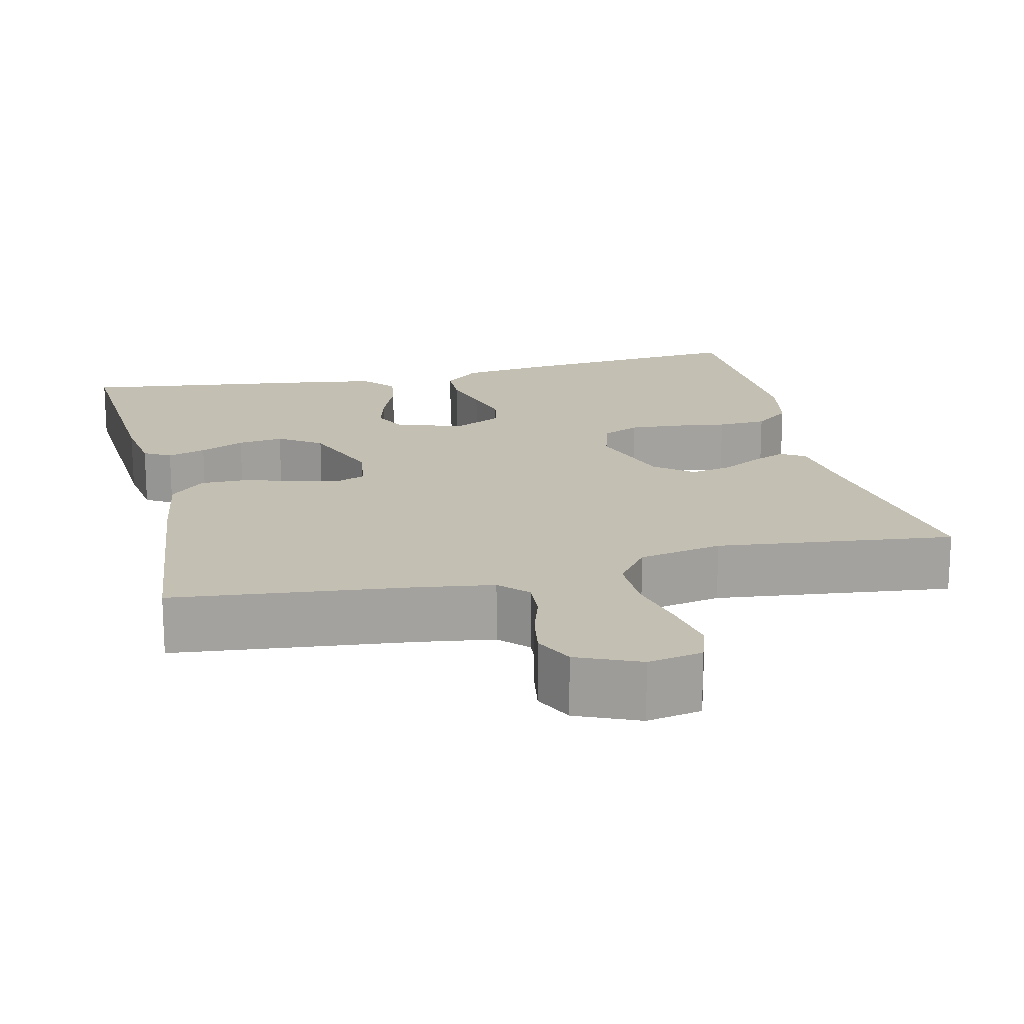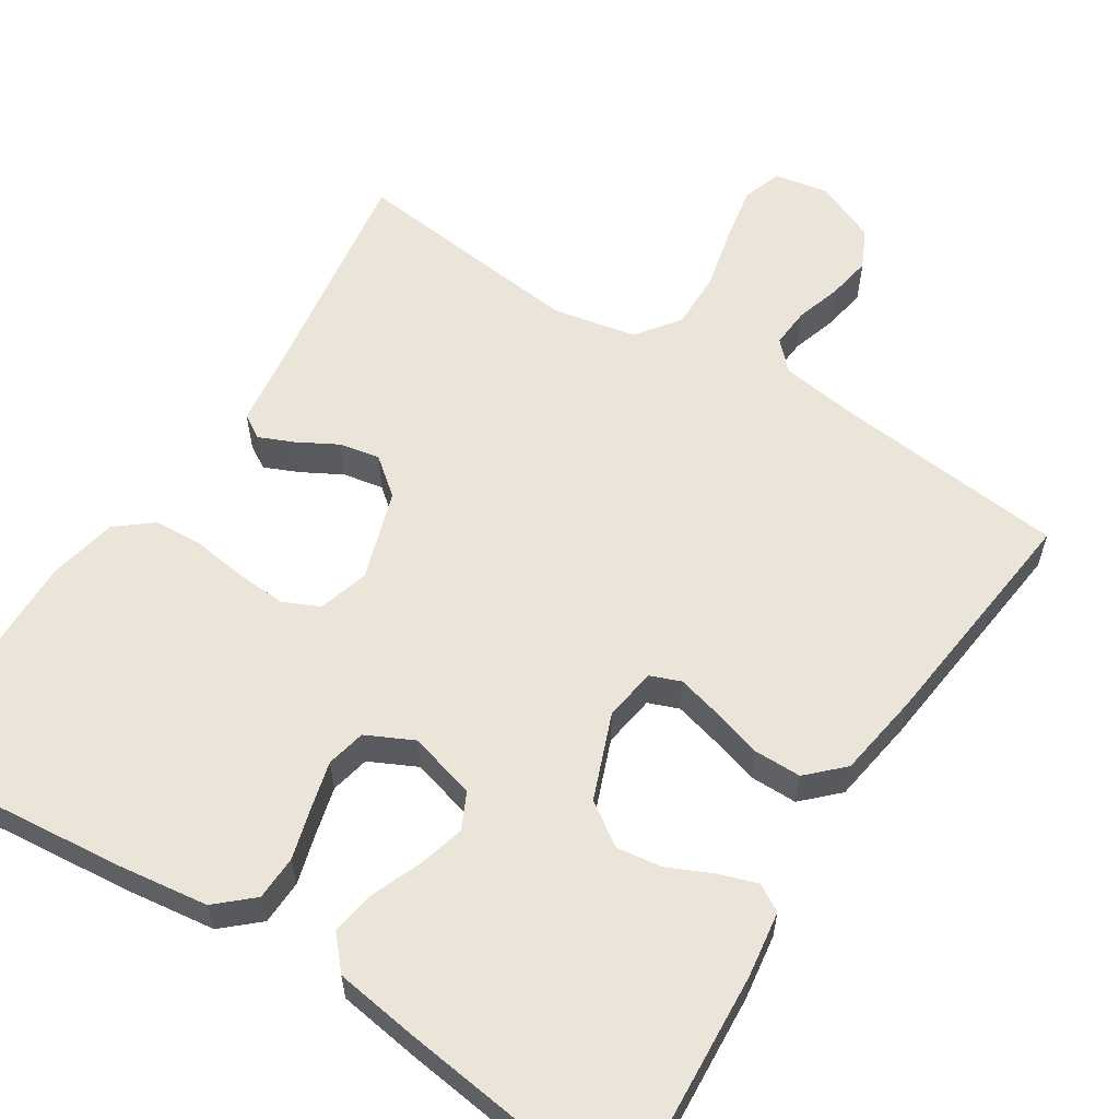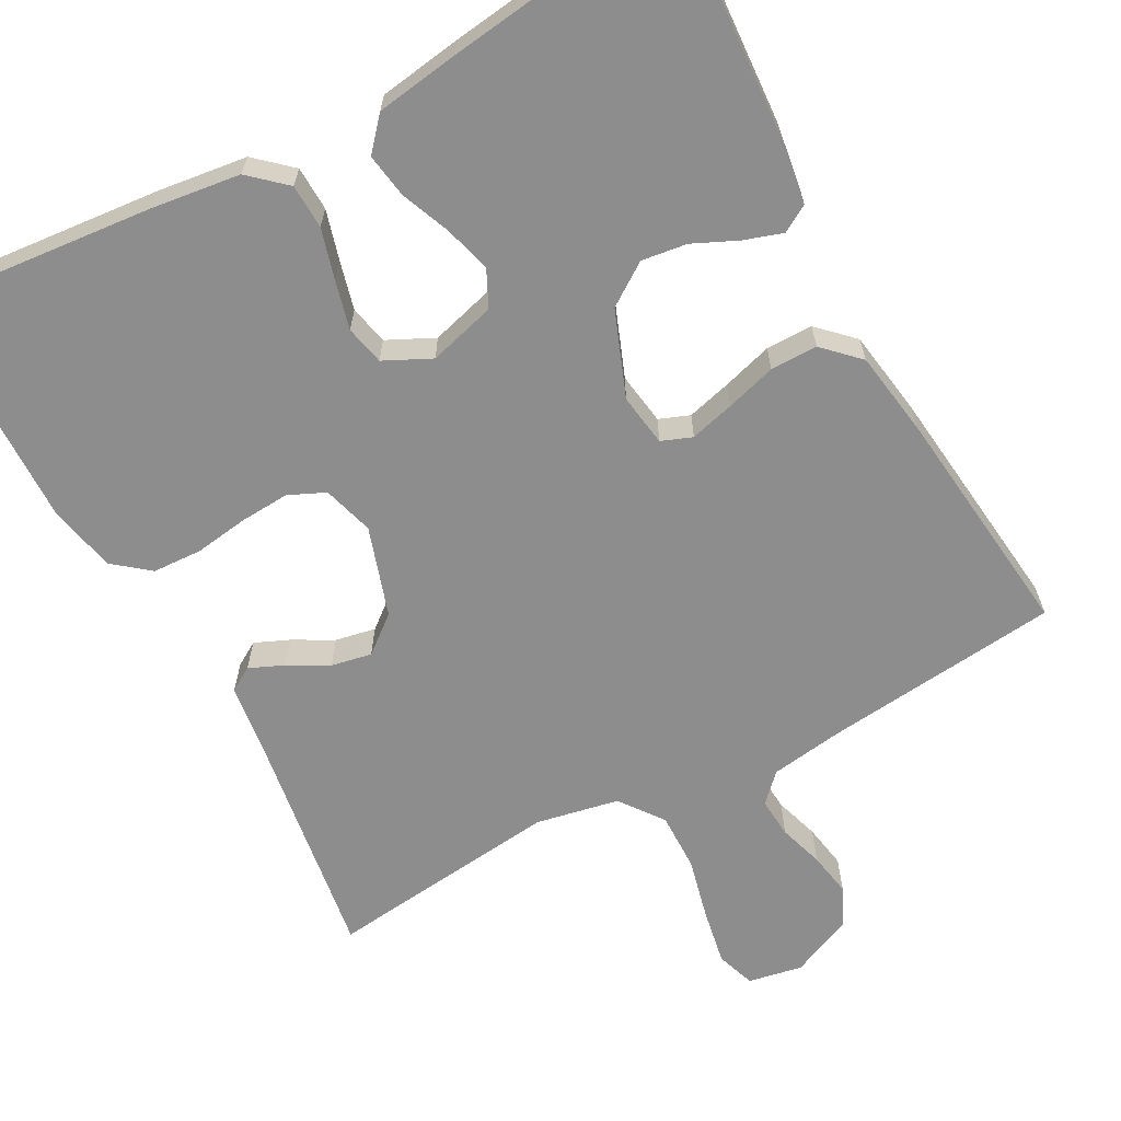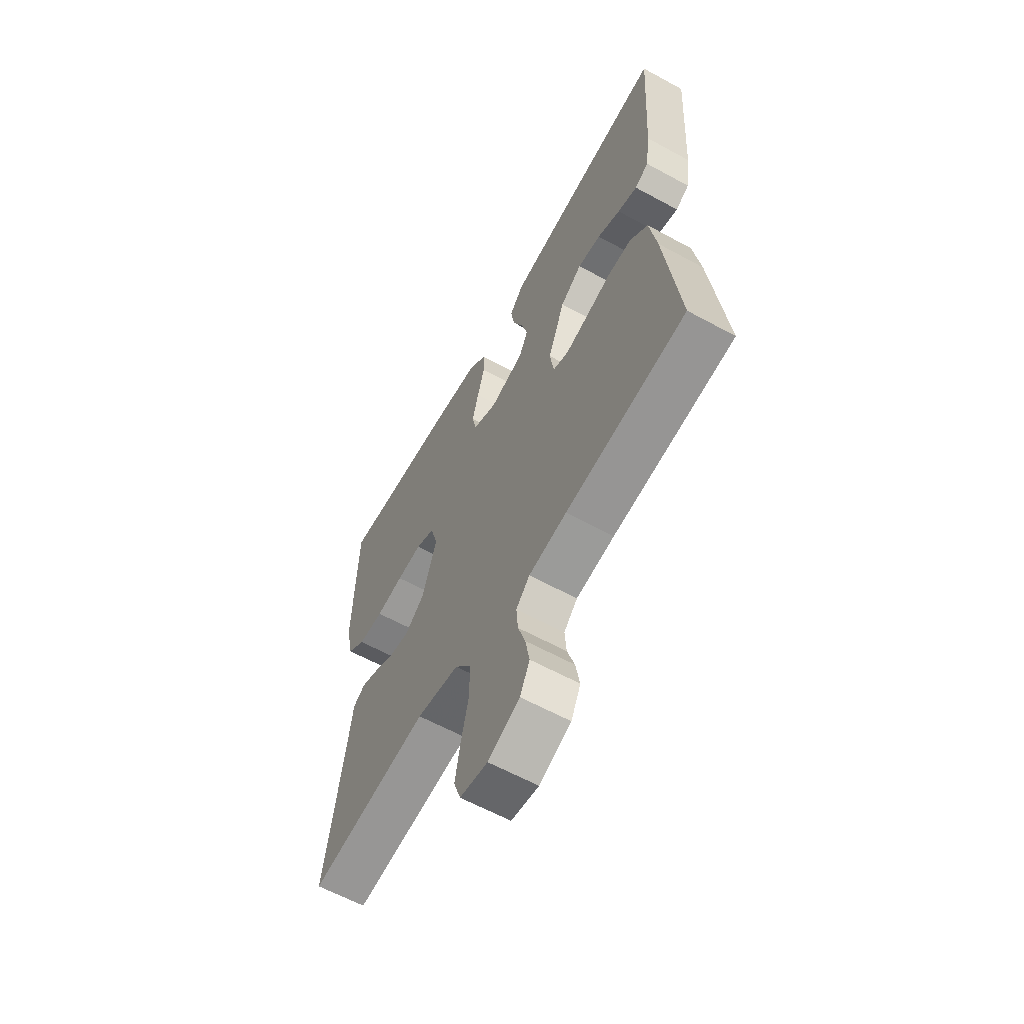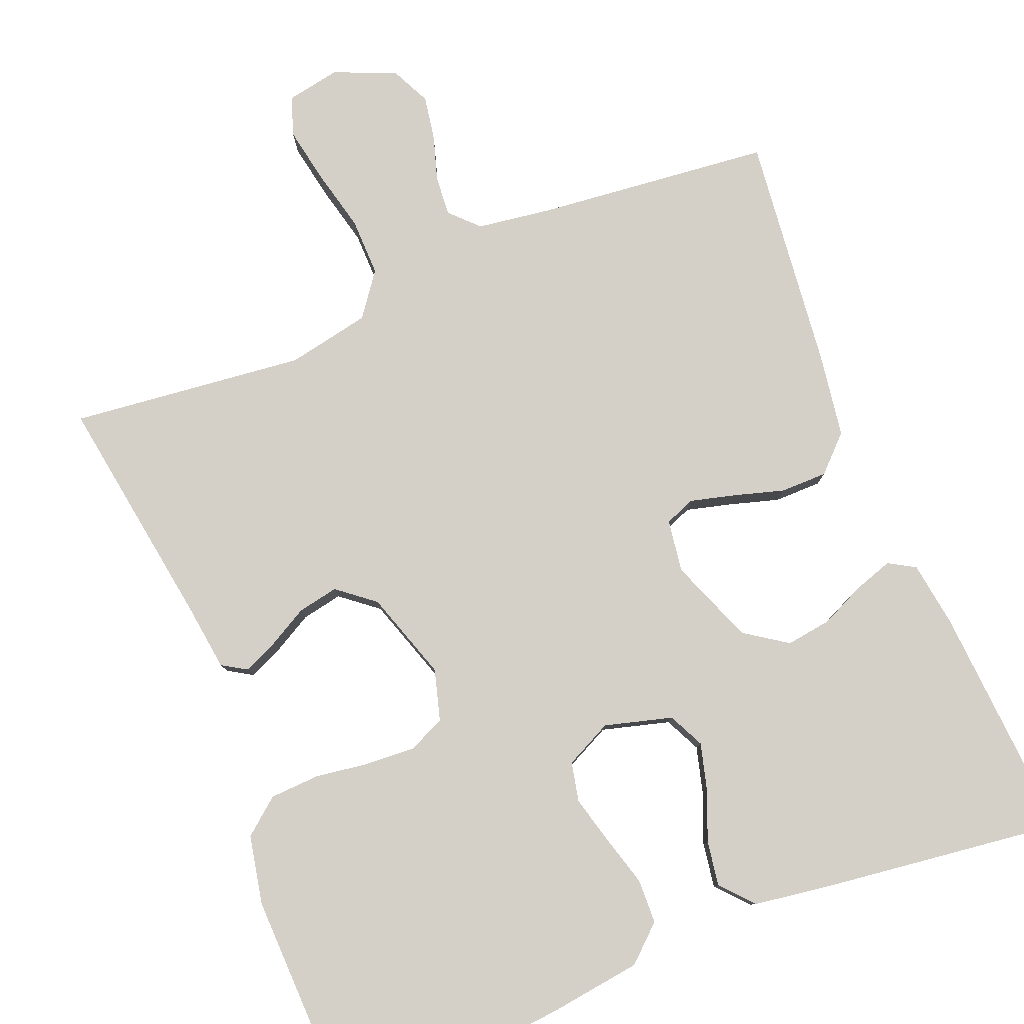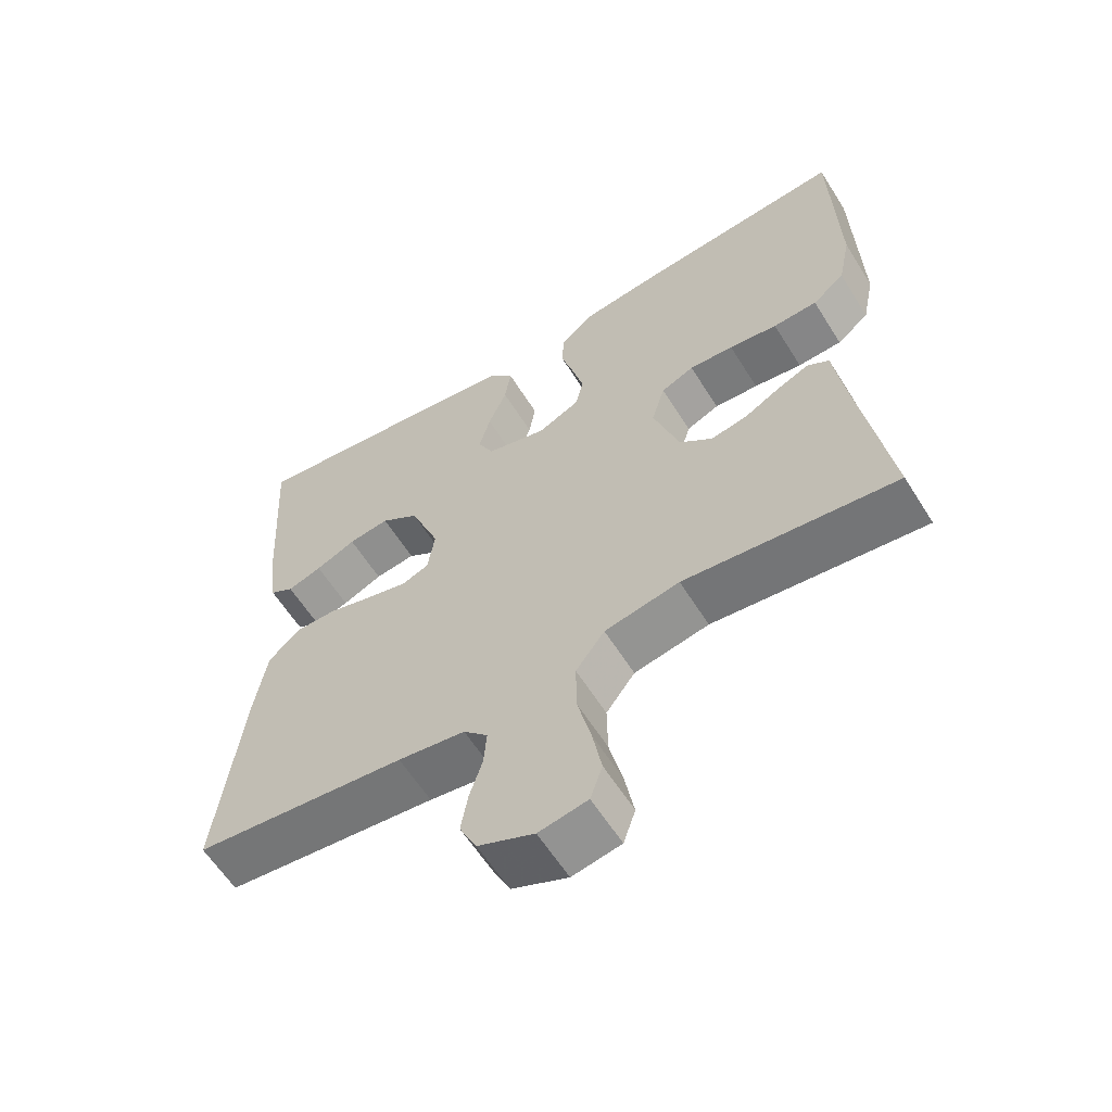
<metadata>
{"format":"obj","ext":"obj","renderer":"f3d","projection":"perspective","resolution":1024,"background":"white","views":[{"elev":17.8,"azim":166.8,"up":"+Y"},{"elev":58.9,"azim":32.4,"up":"+Y"},{"elev":-64.6,"azim":28.4,"up":"+Y"},{"elev":-61.9,"azim":61.0,"up":"+Z"},{"elev":80.0,"azim":-22.2,"up":"+Y"},{"elev":-60.6,"azim":-148.0,"up":"+Z"}]}
</metadata>
<code>
v 0.5 0.07 -0.5
v 0.2 0.07 -0.532
v 0.105 0.07 -0.546
v 0.071 0.07 -0.581
v 0.075 0.07 -0.632
v 0.093 0.07 -0.689
v 0.103 0.07 -0.746
v 0.079 0.07 -0.796
v 0 0.07 -0.83
v -0.069 0.07 -0.817
v -0.086 0.07 -0.767
v -0.073 0.07 -0.696
v -0.054 0.07 -0.616
v -0.053 0.07 -0.542
v -0.094 0.07 -0.487
v -0.2 0.07 -0.466
v -0.5 0.07 -0.5
v -0.455 0.07 -0.2
v -0.444 0.07 -0.114
v -0.413 0.07 -0.095
v -0.369 0.07 -0.114
v -0.318 0.07 -0.142
v -0.266 0.07 -0.152
v -0.219 0.07 -0.114
v -0.182 0.07 0
v -0.201 0.07 0.065
v -0.248 0.07 0.086
v -0.311 0.07 0.082
v -0.38 0.07 0.072
v -0.443 0.07 0.075
v -0.489 0.07 0.112
v -0.507 0.07 0.2
v -0.5 0.07 0.5
v -0.2 0.07 0.472
v -0.085 0.07 0.457
v -0.039 0.07 0.416
v -0.037 0.07 0.359
v -0.055 0.07 0.295
v -0.071 0.07 0.233
v -0.06 0.07 0.183
v 0 0.07 0.154
v 0.086 0.07 0.178
v 0.108 0.07 0.224
v 0.092 0.07 0.283
v 0.066 0.07 0.347
v 0.057 0.07 0.404
v 0.093 0.07 0.445
v 0.2 0.07 0.461
v 0.5 0.07 0.5
v 0.481 0.07 0.2
v 0.469 0.07 0.116
v 0.435 0.07 0.096
v 0.386 0.07 0.112
v 0.329 0.07 0.138
v 0.271 0.07 0.146
v 0.217 0.07 0.109
v 0.175 0.07 0
v 0.185 0.07 -0.067
v 0.224 0.07 -0.082
v 0.281 0.07 -0.067
v 0.345 0.07 -0.048
v 0.405 0.07 -0.048
v 0.449 0.07 -0.091
v 0.466 0.07 -0.2
v 0.5 0 -0.5
v 0.2 0 -0.532
v 0.105 0 -0.546
v 0.071 0 -0.581
v 0.075 0 -0.632
v 0.093 0 -0.689
v 0.103 0 -0.746
v 0.079 0 -0.796
v 0 0 -0.83
v -0.069 0 -0.817
v -0.086 0 -0.767
v -0.073 0 -0.696
v -0.054 0 -0.616
v -0.053 0 -0.542
v -0.094 0 -0.487
v -0.2 0 -0.466
v -0.5 0 -0.5
v -0.455 0 -0.2
v -0.444 0 -0.114
v -0.413 0 -0.095
v -0.369 0 -0.114
v -0.318 0 -0.142
v -0.266 0 -0.152
v -0.219 0 -0.114
v -0.182 0 0
v -0.201 0 0.065
v -0.248 0 0.086
v -0.311 0 0.082
v -0.38 0 0.072
v -0.443 0 0.075
v -0.489 0 0.112
v -0.507 0 0.2
v -0.5 0 0.5
v -0.2 0 0.472
v -0.085 0 0.457
v -0.039 0 0.416
v -0.037 0 0.359
v -0.055 0 0.295
v -0.071 0 0.233
v -0.06 0 0.183
v 0 0 0.154
v 0.086 0 0.178
v 0.108 0 0.224
v 0.092 0 0.283
v 0.066 0 0.347
v 0.057 0 0.404
v 0.093 0 0.445
v 0.2 0 0.461
v 0.5 0 0.5
v 0.481 0 0.2
v 0.469 0 0.116
v 0.435 0 0.096
v 0.386 0 0.112
v 0.329 0 0.138
v 0.271 0 0.146
v 0.217 0 0.109
v 0.175 0 0
v 0.185 0 -0.067
v 0.224 0 -0.082
v 0.281 0 -0.067
v 0.345 0 -0.048
v 0.405 0 -0.048
v 0.449 0 -0.091
v 0.466 0 -0.2
f 64 1 2
f 63 64 2
f 62 63 2
f 61 62 2
f 60 61 2
f 59 60 2 3
f 58 59 3 4
f 57 58 4
f 52 53 54
f 51 52 54
f 50 51 54
f 49 50 54
f 48 49 54
f 47 48 54
f 46 47 54
f 45 46 54
f 44 45 54
f 43 44 54 55
f 42 43 55 56
f 36 37 38
f 35 36 38
f 34 35 38
f 33 34 38
f 32 33 38
f 31 32 38
f 30 31 38
f 29 30 38
f 28 29 38
f 27 28 38 39
f 26 27 39 40
f 20 21 22
f 19 20 22
f 18 19 22
f 18 22 23
f 17 18 23
f 16 17 23
f 15 16 23 24
f 11 12 13
f 10 11 13
f 9 10 13
f 8 9 13
f 7 8 13
f 6 7 13
f 5 6 13
f 4 5 13 14
f 15 24 25
f 14 15 25
f 4 14 25
f 57 4 25
f 26 40 41
f 25 26 41
f 57 25 41
f 41 42 56 57
f 66 65 128
f 66 128 127
f 66 127 126
f 66 126 125
f 66 125 124
f 67 66 124 123
f 68 67 123 122
f 68 122 121
f 118 117 116
f 118 116 115
f 118 115 114
f 118 114 113
f 118 113 112
f 118 112 111
f 118 111 110
f 118 110 109
f 118 109 108
f 119 118 108 107
f 120 119 107 106
f 102 101 100
f 102 100 99
f 102 99 98
f 102 98 97
f 102 97 96
f 102 96 95
f 102 95 94
f 102 94 93
f 102 93 92
f 103 102 92 91
f 104 103 91 90
f 86 85 84
f 86 84 83
f 86 83 82
f 87 86 82
f 87 82 81
f 87 81 80
f 88 87 80 79
f 77 76 75
f 77 75 74
f 77 74 73
f 77 73 72
f 77 72 71
f 77 71 70
f 77 70 69
f 78 77 69 68
f 89 88 79
f 89 79 78
f 89 78 68
f 89 68 121
f 105 104 90
f 105 90 89
f 105 89 121
f 121 120 106 105
f 1 65 66 2
f 2 66 67 3
f 3 67 68 4
f 4 68 69 5
f 5 69 70 6
f 6 70 71 7
f 7 71 72 8
f 8 72 73 9
f 9 73 74 10
f 10 74 75 11
f 11 75 76 12
f 12 76 77 13
f 13 77 78 14
f 14 78 79 15
f 15 79 80 16
f 16 80 81 17
f 17 81 82 18
f 18 82 83 19
f 19 83 84 20
f 20 84 85 21
f 21 85 86 22
f 22 86 87 23
f 23 87 88 24
f 24 88 89 25
f 25 89 90 26
f 26 90 91 27
f 27 91 92 28
f 28 92 93 29
f 29 93 94 30
f 30 94 95 31
f 31 95 96 32
f 32 96 97 33
f 33 97 98 34
f 34 98 99 35
f 35 99 100 36
f 36 100 101 37
f 37 101 102 38
f 38 102 103 39
f 39 103 104 40
f 40 104 105 41
f 41 105 106 42
f 42 106 107 43
f 43 107 108 44
f 44 108 109 45
f 45 109 110 46
f 46 110 111 47
f 47 111 112 48
f 48 112 113 49
f 49 113 114 50
f 50 114 115 51
f 51 115 116 52
f 52 116 117 53
f 53 117 118 54
f 54 118 119 55
f 55 119 120 56
f 56 120 121 57
f 57 121 122 58
f 58 122 123 59
f 59 123 124 60
f 60 124 125 61
f 61 125 126 62
f 62 126 127 63
f 63 127 128 64
f 64 128 65 1

</code>
